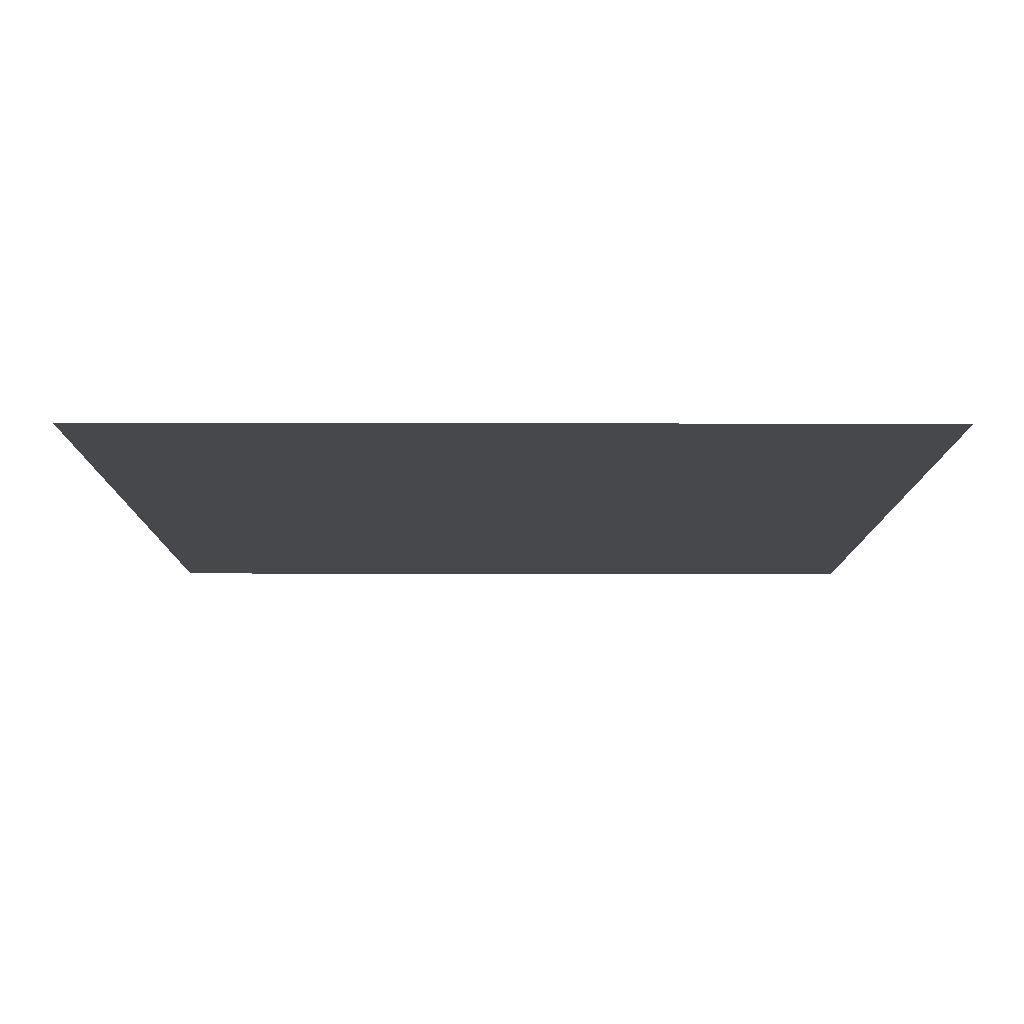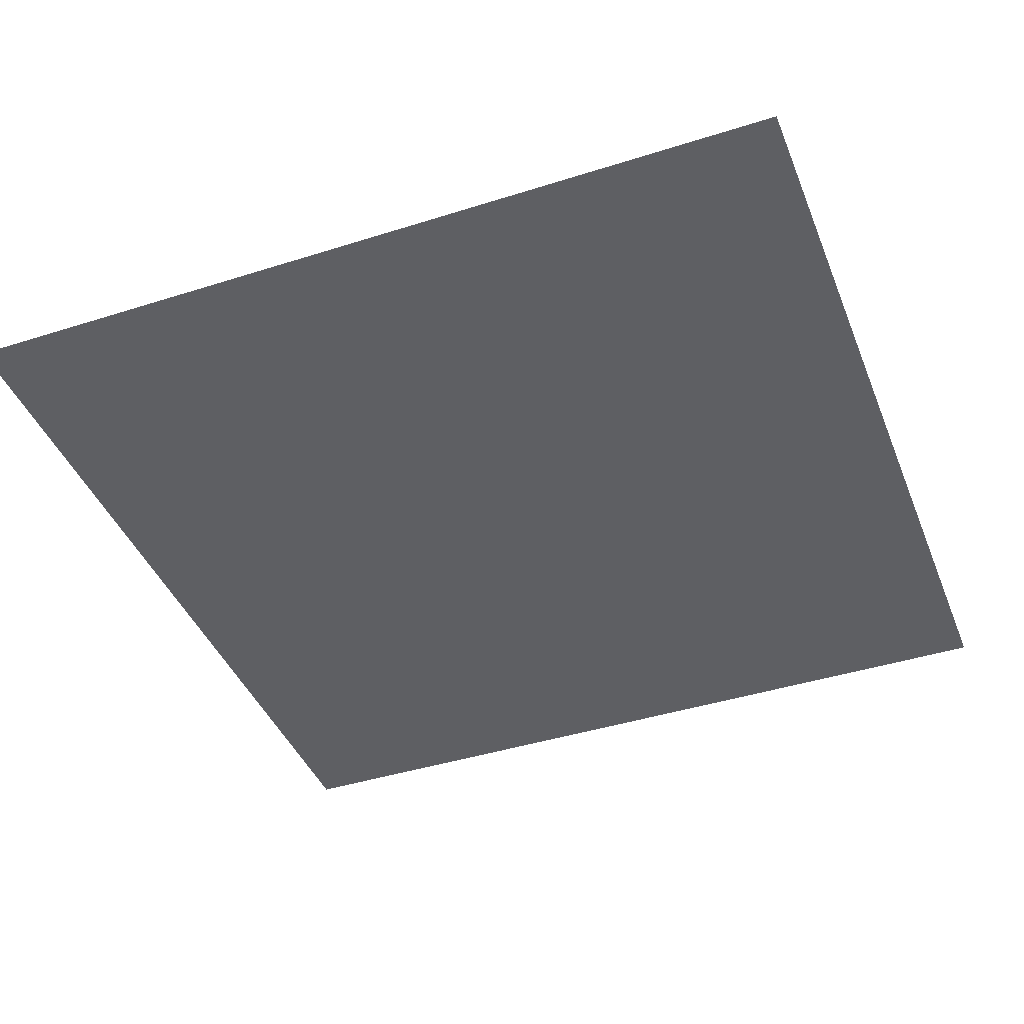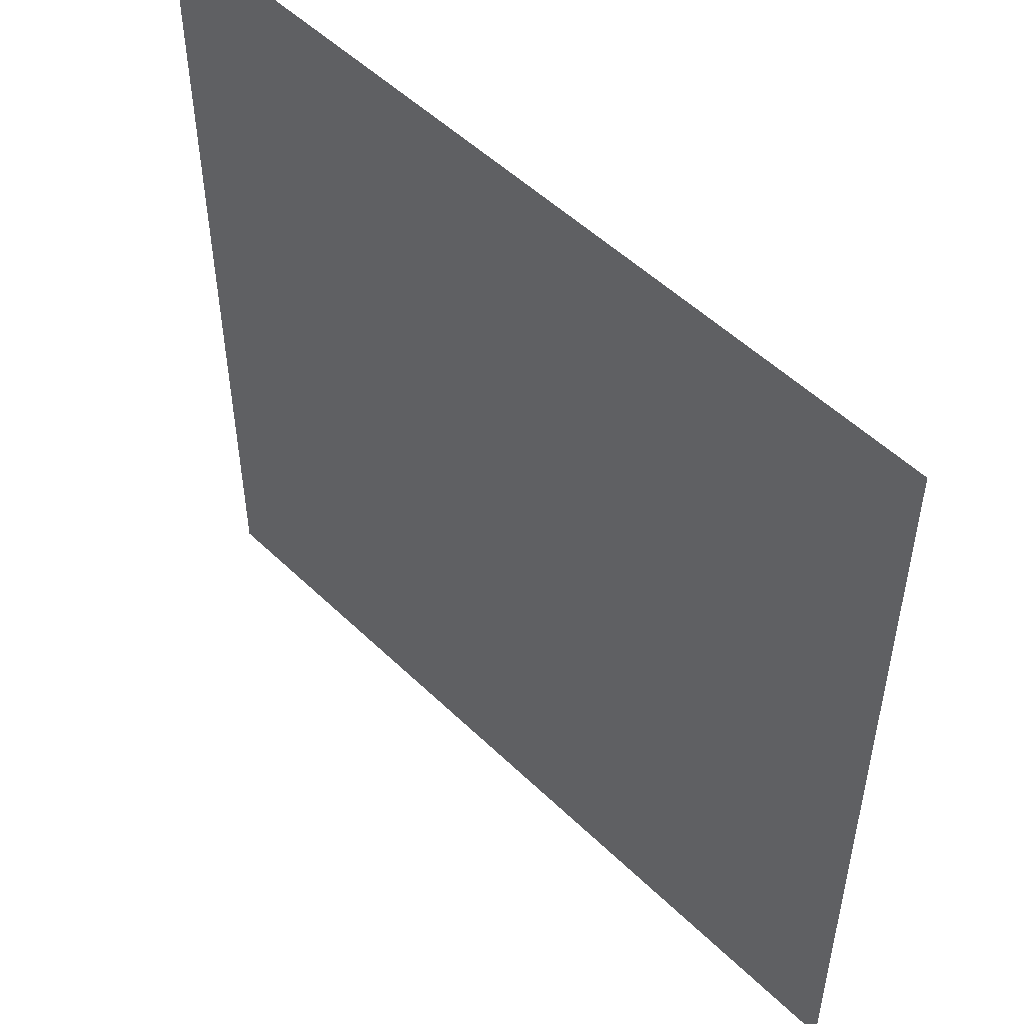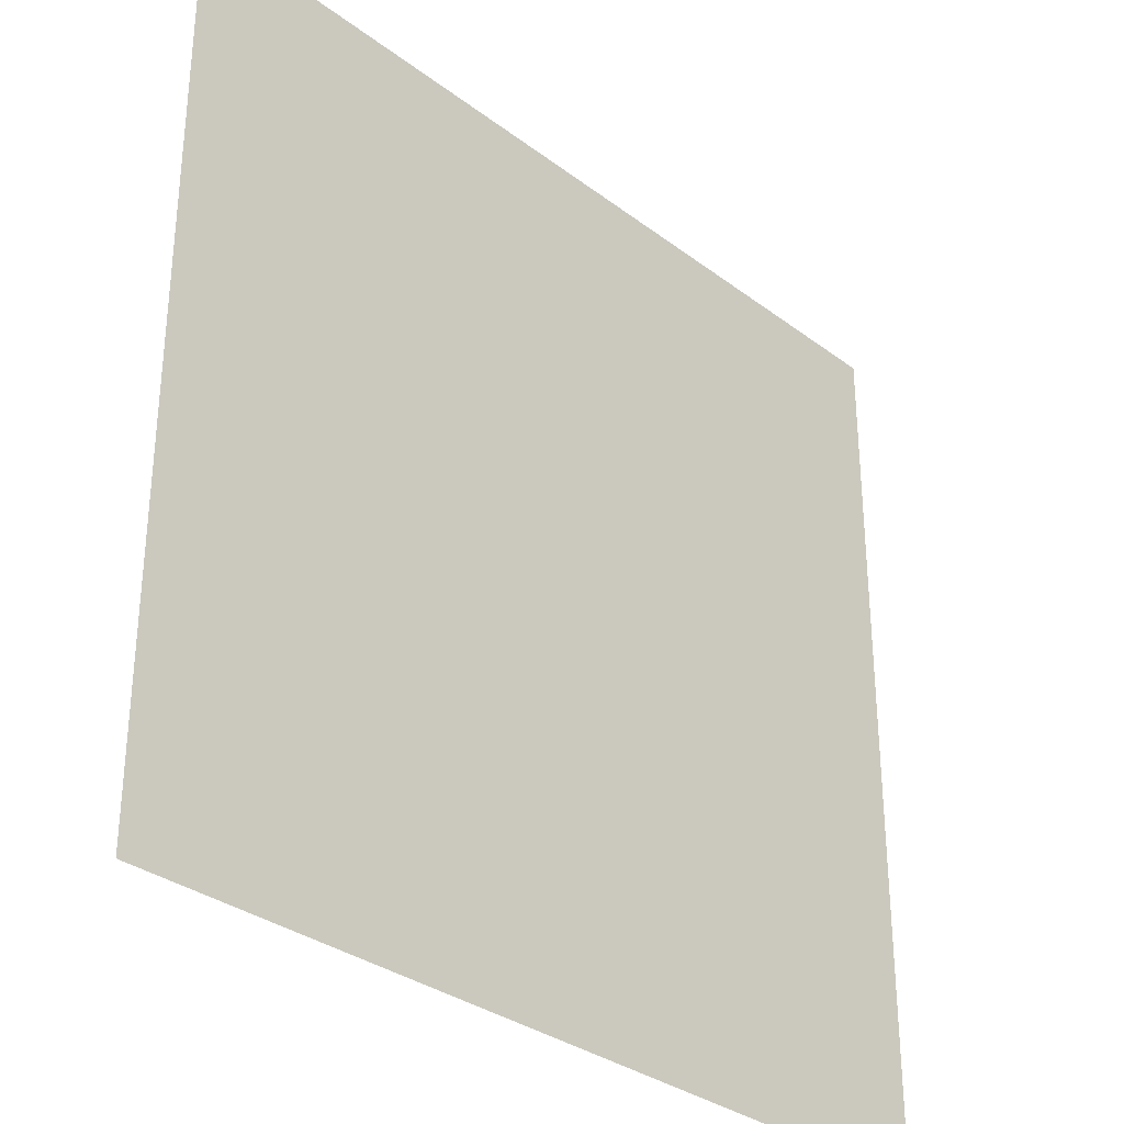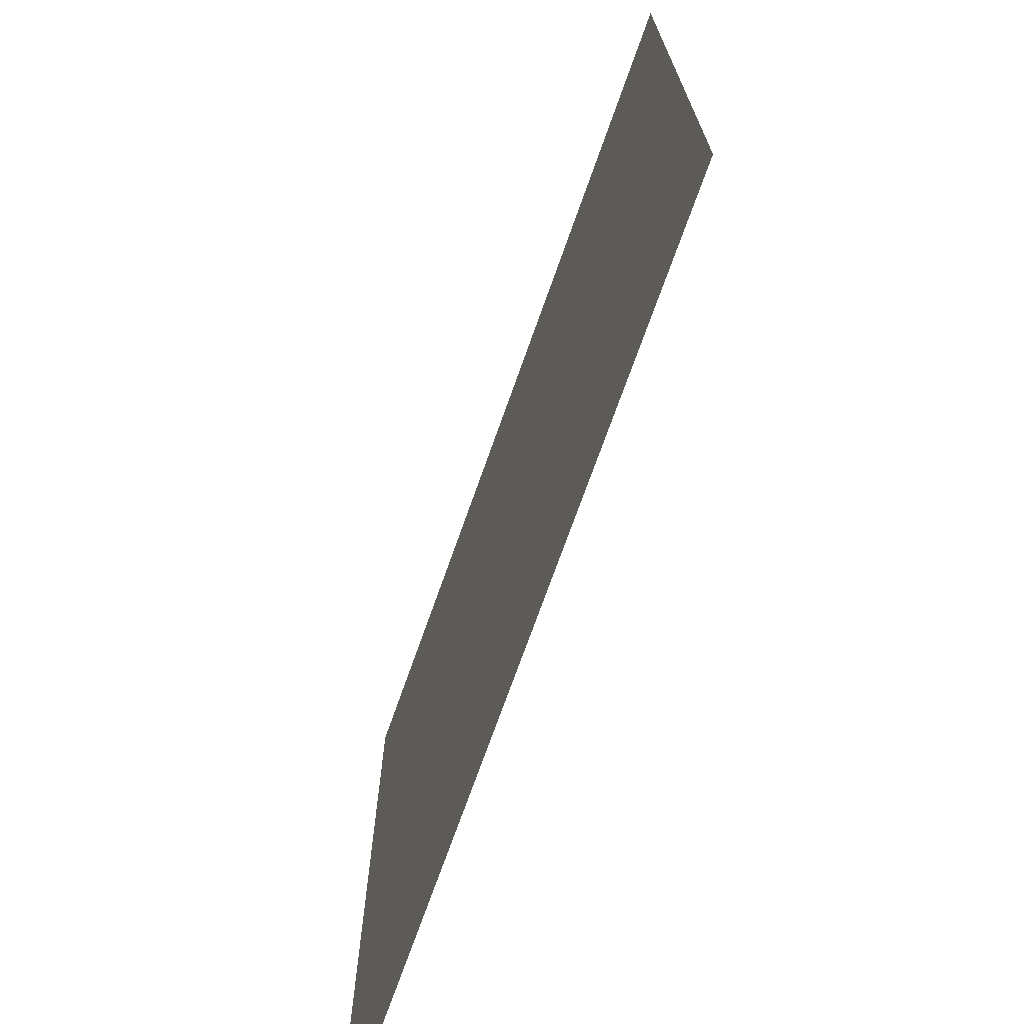
<metadata>
{"format":"obj","ext":"obj","renderer":"f3d","projection":"perspective","resolution":1024,"background":"white","views":[{"elev":-11.1,"azim":89.8,"up":"+Z"},{"elev":-42.0,"azim":-69.1,"up":"+Z"},{"elev":51.5,"azim":46.3,"up":"+Y"},{"elev":-32.3,"azim":133.6,"up":"+Y"},{"elev":-72.3,"azim":-109.5,"up":"+Y"}]}
</metadata>
<code>
v -90 -69 0
v -91 -69 0
v -91 -68 0
v -90 -68 0
g map1_new_mesh_0001
f 1 2 3 4

</code>
